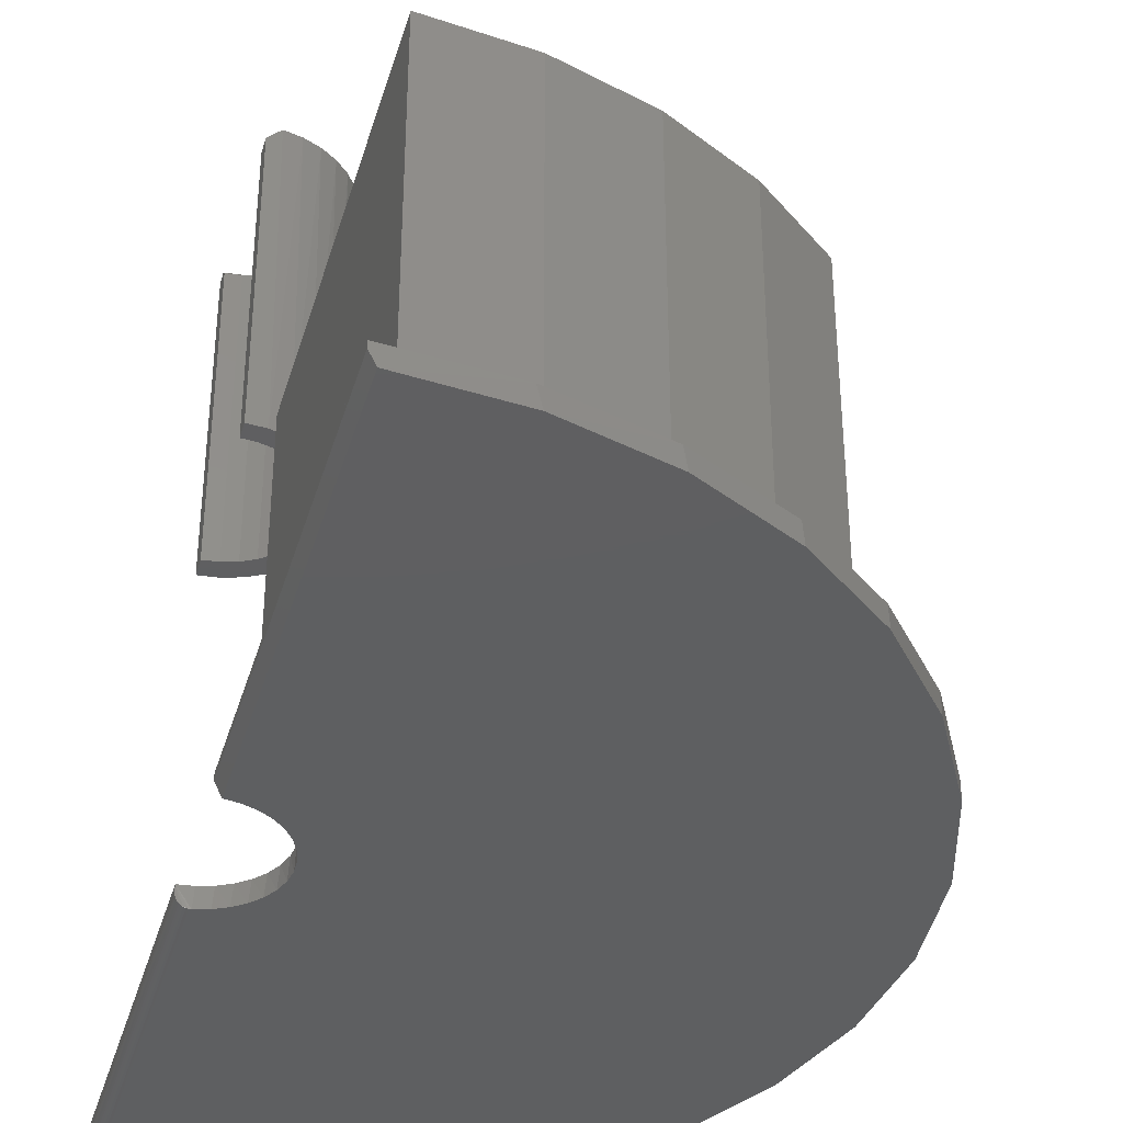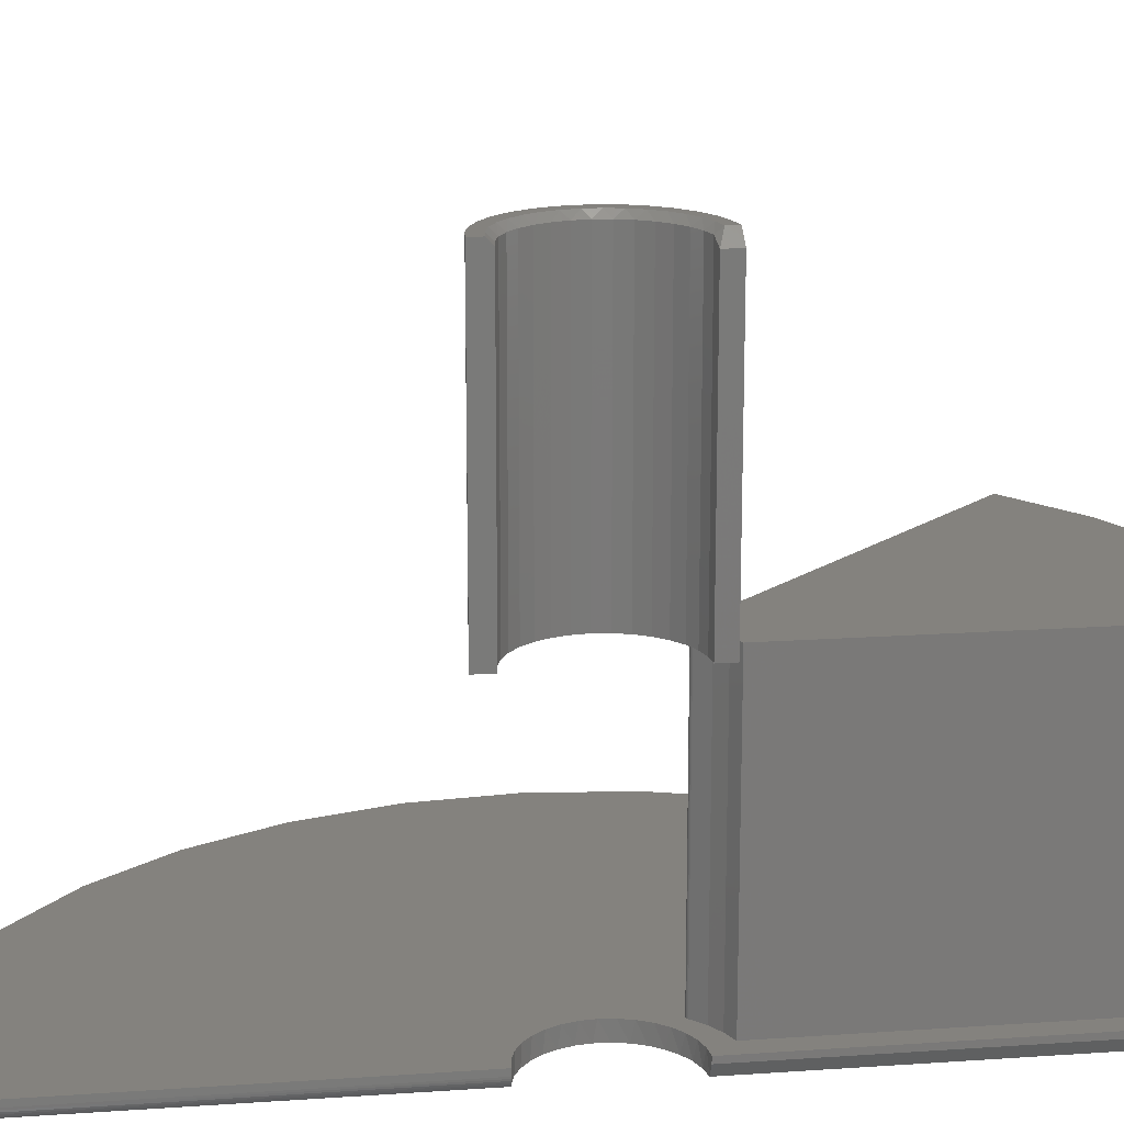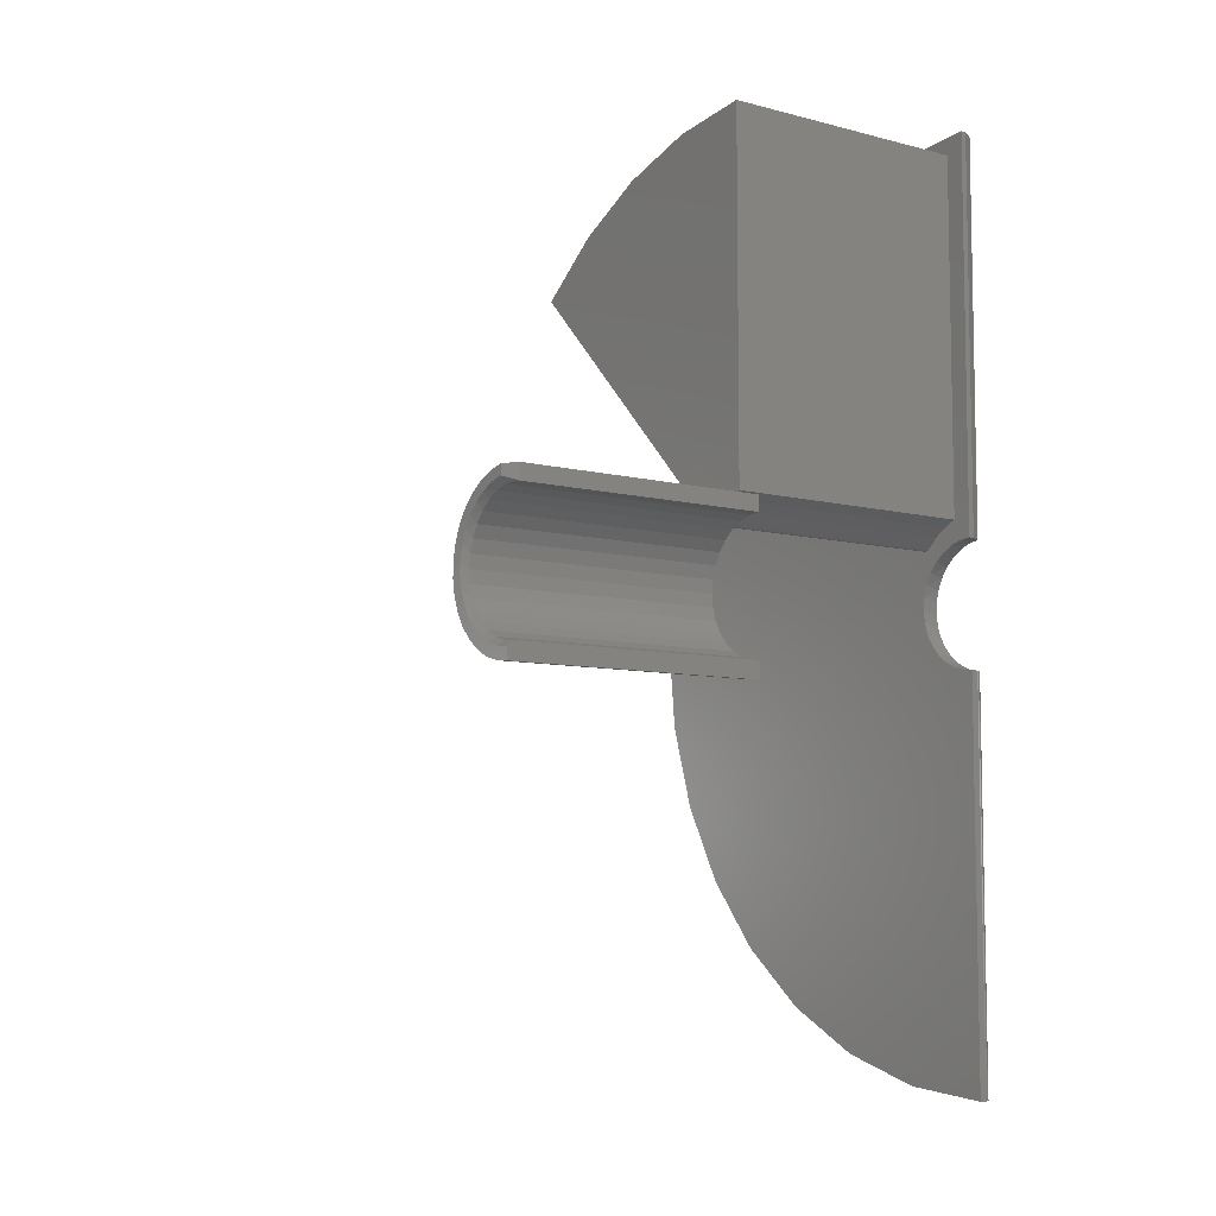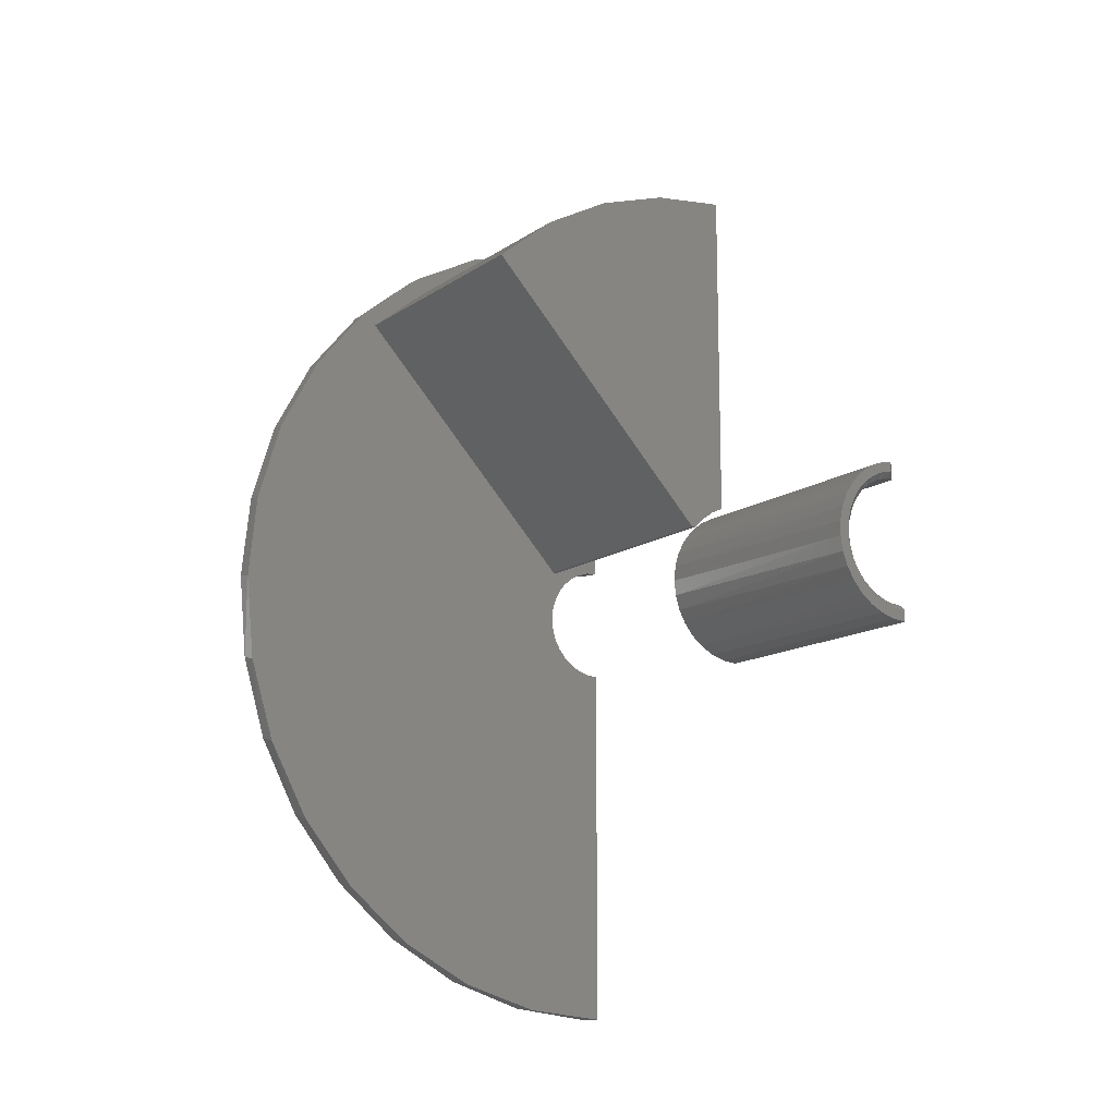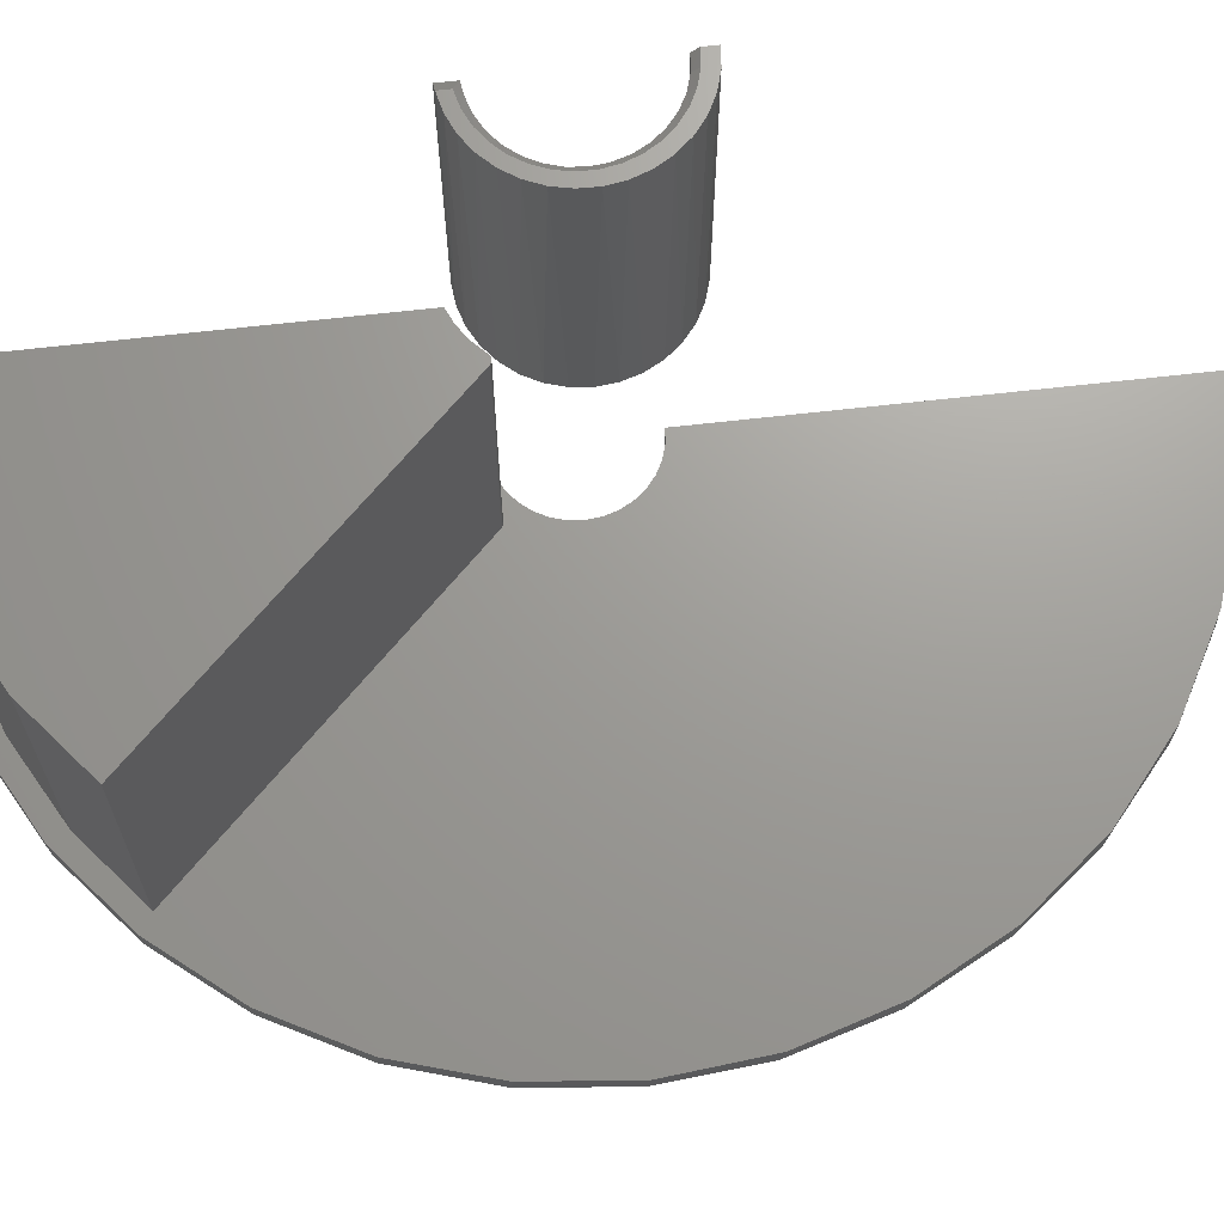
<metadata>
{"format":"stl","ext":"stl","renderer":"f3d","projection":"perspective","resolution":1024,"background":"white","views":[{"elev":-38.0,"azim":164.3,"up":"+Z"},{"elev":17.6,"azim":82.2,"up":"+Z"},{"elev":-7.4,"azim":53.5,"up":"+Y"},{"elev":-13.7,"azim":-34.6,"up":"+Y"},{"elev":68.9,"azim":-96.4,"up":"+Z"}]}
</metadata>
<code>
# stl→obj: 211 verts, 414 faces
v 0 -0.09334 0.7422
v -0.01768 -0.0916 0.7422
v 0 -0.1012 0.75
v -0.01824 -0.09945 0.75
v -0.03336 0.0899 0.75
v -0.01768 0.08617 0.7422
v -0.01562 0.09448 0.75
v 0 0.08791 0.7344
v -0.03468 0.08101 0.7422
v -0.04995 0.08211 0.75
v -0.0648 0.07139 0.75
v -0.05035 0.07264 0.7422
v -0.07741 0.05809 0.75
v -0.06408 0.06137 0.7422
v -0.08734 0.0427 0.75
v -0.09424 0.02572 0.75
v -0.08373 0.03197 0.7422
v -0.07535 0.04763 0.7422
v -0.09788 0.007768 0.75
v -0.08888 0.01497 0.7422
v -0.09813 -0.01055 0.75
v -0.09062 -0.002714 0.7422
v -0.09497 -0.0286 0.75
v -0.08853 -0.04575 0.75
v -0.08373 -0.03739 0.7422
v -0.08888 -0.02039 0.7422
v -0.07902 -0.06141 0.75
v -0.07535 -0.05306 0.7422
v -0.06678 -0.07504 0.75
v -0.06408 -0.0668 0.7422
v -0.05222 -0.08616 0.75
v -0.03585 -0.09439 0.75
v -0.03468 -0.08644 0.7422
v -0.05035 -0.07807 0.7422
v -0.05567 0.09475 0.75
v -0.07311 0.08263 0.75
v -0.08797 0.06747 0.75
v -0.07728 -0.08673 0.75
v -0.06047 -0.0997 0.75
v -0.01562 0.1083 0.75
v -0.03629 0.1034 0.75
v -0.04153 -0.1093 0.75
v -0.02114 -0.1152 0.75
v 0 -0.1172 0.75
v -0.09138 -0.07085 0.75
v -0.1023 -0.05263 0.75
v -0.1096 -0.03269 0.75
v -0.113 -0.01174 0.75
v -0.1125 0.009488 0.75
v -0.108 0.03024 0.75
v -0.09974 0.0498 0.75
v 5.549e-18 0.08791 0.3828
v 0 0.1094 0.3828
v 0 0.1094 0.7344
v -0.04335 -0.1086 0.3828
v -0.06294 -0.0981 0.3828
v -0.0801 -0.08401 0.3828
v -0.09419 -0.06684 0.3828
v -0.1047 -0.04726 0.3828
v -0.1111 -0.02601 0.3828
v -0.1133 -0.003906 0.3828
v -0.1111 0.01819 0.3828
v -0.1047 0.03944 0.3828
v -0.09419 0.05903 0.3828
v -0.0801 0.0762 0.3828
v -0.06294 0.09028 0.3828
v -0.04335 0.1008 0.3828
v -0.0221 0.1072 0.3828
v 0 -0.1172 0.3828
v -0.0221 -0.115 0.3828
v -0.09062 -0.002714 0.3828
v -0.08888 -0.02039 0.3828
v -0.08373 -0.03739 0.3828
v -0.07535 -0.05306 0.3828
v -0.06408 -0.0668 0.3828
v -0.05035 -0.07807 0.3828
v -0.03468 -0.08644 0.3828
v -0.01768 -0.0916 0.3828
v 0 -0.09334 0.3828
v -0.08888 0.01497 0.3828
v -0.08373 0.03197 0.3828
v -0.07535 0.04763 0.3828
v -0.06408 0.06137 0.3828
v -0.05035 0.07264 0.3828
v -0.03468 0.08101 0.3828
v -0.01768 0.08617 0.3828
v -0.08662 0.08406 0.3906
v -0.07506 0.08441 0.3906
v -0.06097 0.09827 0.3906
v -0.08553 0.08312 0.3906
v -0.0761 0.0834 0.3906
v -0.08428 0.08239 0.3906
v -0.08292 0.08191 0.3906
v -0.08149 0.08169 0.3906
v -0.08004 0.08173 0.3906
v -0.07863 0.08204 0.3906
v -0.0773 0.0826 0.3906
v -0.4289 0.4396 0.3906
v -0.04473 0.1095 0.3906
v -0.02681 0.1178 0.3906
v -0.02681 0.6138 0.3906
v -0.1377 0.599 0.3906
v -0.2441 0.5641 0.3906
v -0.3423 0.5104 0.3906
v -0.06097 0.09827 0.02344
v -0.07506 0.08441 0.02344
v -0.04473 0.1095 0.02344
v -0.02681 0.1178 0.02344
v -0.4289 0.4396 0.02344
v -0.08662 0.08406 0.02344
v -0.08546 0.0209 0.02344
v -0.08292 0.08191 0.02344
v -0.08428 0.08239 0.02344
v -0.08553 0.08312 0.02344
v -0.0761 0.0834 0.02344
v -0.03334 0.0844 0.02344
v -0.017 0.08936 0.02344
v -0.3423 0.5104 0.02344
v -0.3537 0.5333 0.02344
v -0.4502 0.4541 0.02344
v -0.5294 0.3576 0.02344
v -0.5883 0.2476 0.02344
v -0.6245 0.1281 0.02344
v -0.6367 0.003906 0.02344
v -0.2437 -0.5843 0.02344
v -0.1242 -0.6206 0.02344
v -0.08713 0.003906 0.02344
v 5.335e-18 0.09104 0.02344
v 0 0.6406 0.02344
v -0.02681 0.6138 0.02344
v 0 -0.6328 0.02344
v 0 -0.08322 0.02344
v -0.017 -0.08155 0.02344
v -0.03334 -0.07659 0.02344
v -0.04841 -0.06854 0.02344
v -0.06161 -0.0577 0.02344
v -0.07245 -0.0445 0.02344
v -0.0805 -0.02944 0.02344
v -0.08546 -0.01309 0.02344
v -0.6245 -0.1203 0.02344
v -0.5883 -0.2398 0.02344
v -0.5294 -0.3498 0.02344
v -0.4502 -0.4463 0.02344
v -0.3537 -0.5255 0.02344
v -0.08149 0.08169 0.02344
v -0.0805 0.03725 0.02344
v -0.07245 0.05231 0.02344
v -0.06161 0.06552 0.02344
v -0.04841 0.07635 0.02344
v -0.0773 0.0826 0.02344
v -0.07863 0.08204 0.02344
v -0.08004 0.08173 0.02344
v -0.2437 0.5922 0.02344
v -0.2441 0.5641 0.02344
v -0.1377 0.599 0.02344
v -0.1242 0.6284 0.02344
v -0.007812 0.09069 0
v -0.624 0.1305 0
v -0.5879 0.2485 0
v -0.5297 0.3572 0
v -0.4516 0.4528 0
v -0.3566 0.5314 0
v -0.2482 0.5903 0
v -0.1304 0.6271 0
v -0.007812 0.6406 0
v -0.6367 0.007813 0
v -0.0537 0.07252 0
v -0.06578 0.06105 0
v -0.07545 0.04749 0
v -0.08236 0.03234 0
v -0.08627 0.01615 0
v -0.08702 -0.0004882 0
v -0.02418 0.08761 0
v -0.03967 0.08148 0
v -0.6255 -0.115 0
v -0.08459 -0.01696 0
v -0.07908 -0.03268 0
v -0.07067 -0.04706 0
v -0.05968 -0.05957 0
v -0.04652 -0.06977 0
v -0.03165 -0.07727 0
v -0.01562 -0.08181 0
v -0.01562 -0.6326 0
v -0.1381 -0.6177 0
v -0.2553 -0.5794 0
v -0.363 -0.5192 0
v -0.4571 -0.4394 0
v -0.534 -0.3429 0
v -0.5908 -0.2334 0
v 0 0.6406 0.01562
v -0.008504 -0.6328 0.001717
v -0.006405 -0.6328 0.00301
v -0.004537 -0.6328 0.004617
v -0.01318 -0.6327 0.0001932
v -0.01078 -0.6327 0.0007703
v -0.002943 -0.6328 0.006497
v -0.001666 -0.6328 0.008605
v -0.0007357 -0.6328 0.01089
v -0.0001759 -0.6328 0.01329
v 0 -0.6328 0.01562
v 5.335e-18 0.09104 0.01562
v -0.004477 -0.08311 0.004677
v -0.006336 -0.08299 0.003061
v -0.008426 -0.08282 0.001757
v -0.01069 -0.08257 0.0007988
v -0.01308 -0.08224 0.0002085
v 0 -0.08322 0.01562
v -0.0001761 -0.08322 0.01329
v -0.0007105 -0.08322 0.01097
v -0.001628 -0.08321 0.00868
v -0.002894 -0.08318 0.006566
f 1 2 3
f 2 4 3
f 5 6 7
f 6 8 7
f 9 6 5
f 10 11 12
f 9 10 12
f 9 5 10
f 11 13 14
f 12 11 14
f 15 16 17
f 18 15 17
f 18 13 15
f 14 13 18
f 16 19 20
f 17 16 20
f 19 21 22
f 20 19 22
f 23 24 25
f 26 23 25
f 26 21 23
f 22 21 26
f 24 27 28
f 25 24 28
f 27 29 30
f 28 27 30
f 31 32 33
f 34 31 33
f 34 29 31
f 2 32 4
f 33 32 2
f 29 34 30
f 35 36 5
f 5 36 10
f 11 10 36
f 36 37 11
f 29 38 31
f 32 31 38
f 38 39 32
f 32 39 4
f 7 40 41
f 7 41 35
f 7 35 5
f 3 4 39
f 3 39 42
f 3 42 43
f 3 43 44
f 38 29 45
f 45 29 27
f 45 27 46
f 46 27 24
f 46 24 47
f 47 24 23
f 47 23 48
f 48 23 21
f 48 21 49
f 49 21 19
f 49 19 50
f 50 19 16
f 50 16 51
f 51 16 15
f 51 15 37
f 37 15 13
f 37 13 11
f 52 53 8
f 8 53 54
f 55 39 56
f 56 39 38
f 56 38 57
f 57 38 45
f 57 45 58
f 58 45 46
f 58 46 59
f 59 46 47
f 59 47 60
f 60 47 48
f 60 48 61
f 61 48 49
f 61 49 62
f 62 49 50
f 62 50 63
f 63 50 51
f 63 51 64
f 51 37 64
f 65 64 37
f 37 36 65
f 66 65 36
f 36 35 66
f 67 66 35
f 35 41 67
f 68 67 41
f 69 44 70
f 70 44 43
f 70 43 55
f 55 43 42
f 55 42 39
f 54 53 40
f 40 53 68
f 40 68 41
f 71 26 72
f 72 26 25
f 72 25 73
f 73 25 28
f 73 28 74
f 74 28 30
f 74 30 75
f 75 30 34
f 75 34 76
f 76 34 33
f 76 33 77
f 77 33 2
f 77 2 78
f 78 2 1
f 78 1 79
f 26 71 22
f 22 71 80
f 22 80 20
f 20 80 81
f 20 81 17
f 17 81 82
f 17 82 18
f 18 82 83
f 18 83 14
f 14 83 84
f 14 84 12
f 12 84 85
f 12 85 9
f 9 85 86
f 9 86 6
f 6 86 52
f 6 52 8
f 7 8 40
f 40 8 54
f 69 79 44
f 44 79 1
f 44 1 3
f 84 65 85
f 65 84 83
f 83 64 65
f 75 58 74
f 58 75 76
f 76 57 58
f 77 57 76
f 52 66 67
f 52 67 68
f 52 68 53
f 79 69 70
f 79 70 55
f 79 55 56
f 66 52 86
f 66 86 85
f 66 85 65
f 56 57 77
f 56 77 78
f 56 78 79
f 83 82 64
f 64 82 81
f 64 81 63
f 63 81 80
f 63 80 62
f 62 80 71
f 62 71 61
f 61 71 72
f 61 72 60
f 60 72 73
f 60 73 59
f 59 73 74
f 59 74 58
f 87 88 89
f 87 90 88
f 91 88 90
f 91 90 92
f 91 92 93
f 91 93 94
f 91 94 95
f 91 95 96
f 91 96 97
f 98 87 89
f 98 89 99
f 98 99 100
f 100 101 102
f 100 102 103
f 100 103 104
f 100 104 98
f 105 88 106
f 88 105 89
f 89 105 107
f 89 107 99
f 99 107 108
f 99 108 100
f 98 109 87
f 87 109 110
f 111 112 113
f 111 113 114
f 106 115 116
f 106 116 117
f 106 117 105
f 109 118 119
f 109 119 120
f 109 120 121
f 109 121 122
f 109 122 123
f 109 123 124
f 109 124 125
f 109 125 126
f 109 126 127
f 110 109 127
f 110 127 111
f 110 111 114
f 128 129 130
f 128 130 108
f 128 108 107
f 128 107 105
f 128 105 117
f 126 131 132
f 126 132 133
f 126 133 134
f 126 134 135
f 126 135 136
f 126 136 137
f 126 137 138
f 126 138 139
f 126 139 127
f 125 124 140
f 125 140 141
f 125 141 142
f 125 142 143
f 125 143 144
f 145 112 111
f 145 111 146
f 145 146 147
f 145 147 148
f 145 148 149
f 149 116 115
f 149 115 150
f 149 150 151
f 149 151 152
f 149 152 145
f 119 118 153
f 153 118 154
f 153 154 155
f 130 129 155
f 155 129 156
f 155 156 153
f 106 88 115
f 115 88 91
f 115 91 150
f 150 91 97
f 150 97 151
f 151 97 96
f 151 96 152
f 152 96 95
f 152 95 145
f 145 95 94
f 145 94 112
f 112 94 93
f 112 93 113
f 113 93 92
f 113 92 114
f 114 92 90
f 114 90 110
f 110 90 87
f 109 98 118
f 118 98 104
f 118 104 154
f 154 104 103
f 154 103 155
f 155 103 102
f 155 102 130
f 130 102 101
f 100 108 101
f 101 108 130
f 157 158 159
f 157 159 160
f 157 160 161
f 157 161 162
f 157 162 163
f 157 163 164
f 157 164 165
f 166 167 168
f 166 168 169
f 166 169 170
f 166 170 171
f 166 171 172
f 158 157 173
f 158 173 174
f 158 174 167
f 158 167 166
f 175 166 172
f 175 172 176
f 175 176 177
f 175 177 178
f 175 178 179
f 175 179 180
f 175 180 181
f 175 181 182
f 175 182 183
f 183 184 185
f 183 185 186
f 183 186 187
f 183 187 188
f 183 188 189
f 183 189 175
f 129 165 156
f 129 190 165
f 191 192 193
f 194 195 191
f 183 126 184
f 184 126 125
f 184 125 185
f 185 125 144
f 185 144 186
f 186 144 143
f 186 143 187
f 187 143 142
f 187 142 188
f 188 142 141
f 188 141 189
f 189 141 140
f 189 140 175
f 175 140 124
f 175 124 166
f 166 124 123
f 166 123 158
f 120 119 162
f 163 162 119
f 119 153 163
f 164 163 153
f 153 156 164
f 165 164 156
f 193 196 197
f 193 197 198
f 193 198 199
f 193 199 200
f 131 126 183
f 131 183 194
f 131 194 191
f 131 191 193
f 131 193 200
f 158 123 159
f 159 123 122
f 159 122 160
f 160 122 121
f 160 121 161
f 161 121 120
f 161 120 162
f 117 157 128
f 157 201 128
f 202 203 204
f 204 205 206
f 181 133 182
f 181 134 133
f 134 181 180
f 180 135 134
f 135 180 179
f 179 136 135
f 136 179 178
f 178 137 136
f 137 178 177
f 177 138 137
f 138 177 176
f 176 139 138
f 139 176 172
f 172 127 139
f 127 172 171
f 171 111 127
f 111 171 170
f 170 146 111
f 146 170 169
f 169 147 146
f 147 169 168
f 168 148 147
f 148 168 167
f 167 149 148
f 149 167 174
f 174 116 149
f 116 174 173
f 173 117 116
f 117 173 157
f 202 207 208
f 202 208 209
f 202 209 210
f 202 210 211
f 132 207 202
f 132 202 204
f 132 204 206
f 132 206 182
f 132 182 133
f 128 201 129
f 129 201 190
f 201 157 190
f 190 157 165
f 131 200 132
f 132 200 207
f 183 182 194
f 194 182 206
f 194 206 195
f 195 206 205
f 195 205 191
f 191 205 204
f 191 204 192
f 192 204 203
f 192 203 193
f 193 203 202
f 193 202 196
f 196 202 211
f 196 211 197
f 197 211 210
f 197 210 198
f 198 210 209
f 198 209 199
f 199 209 208
f 199 208 200
f 200 208 207

</code>
